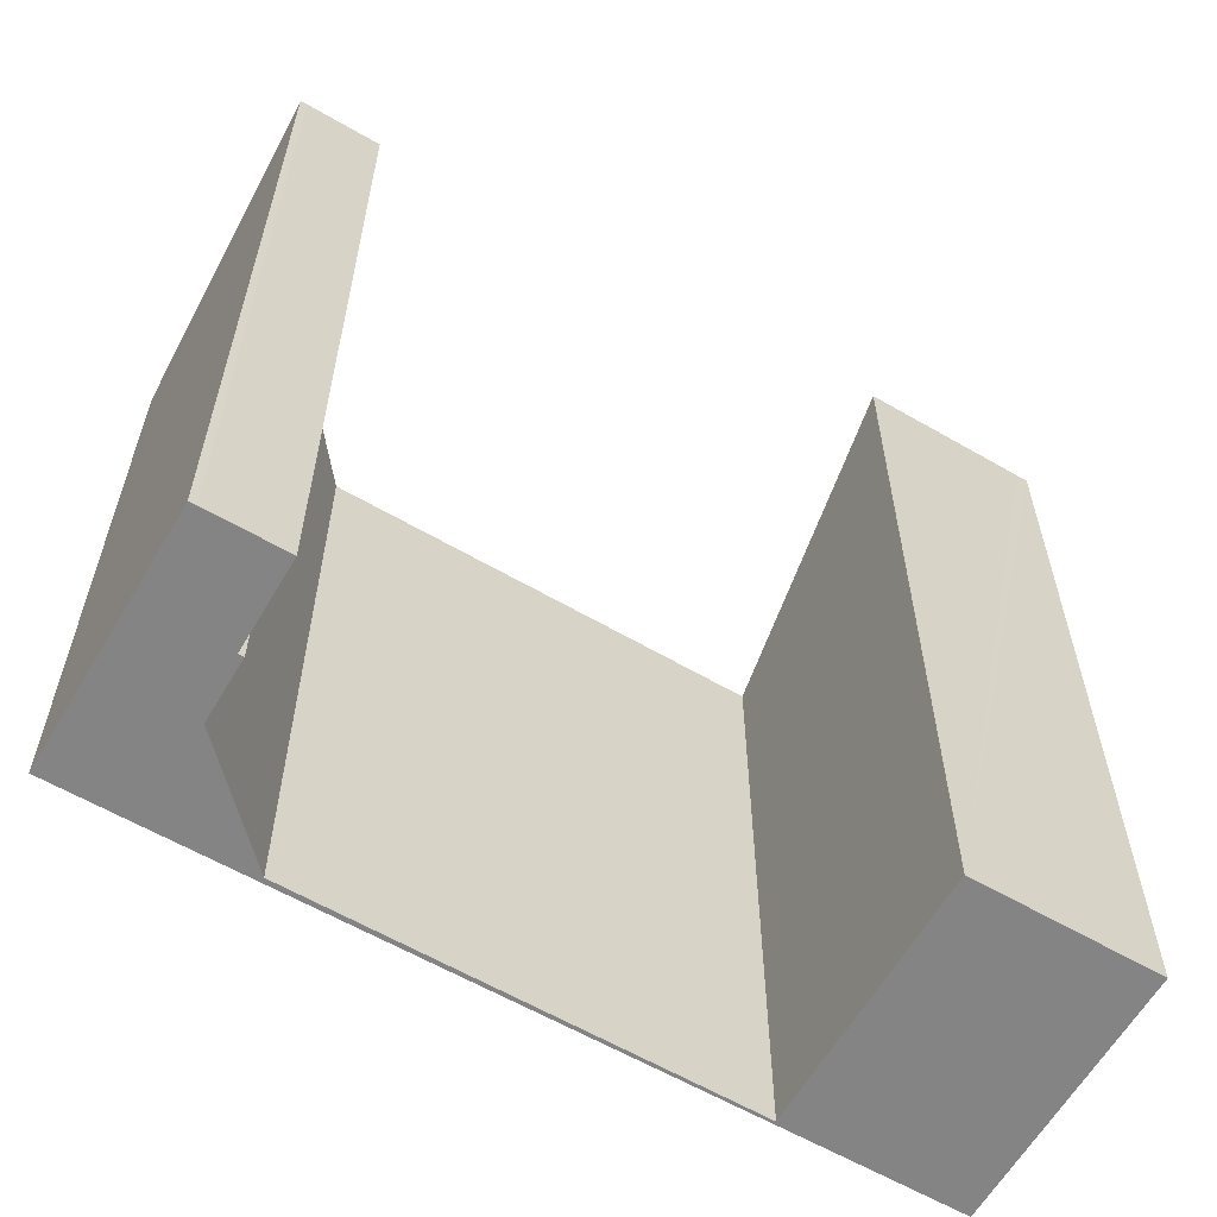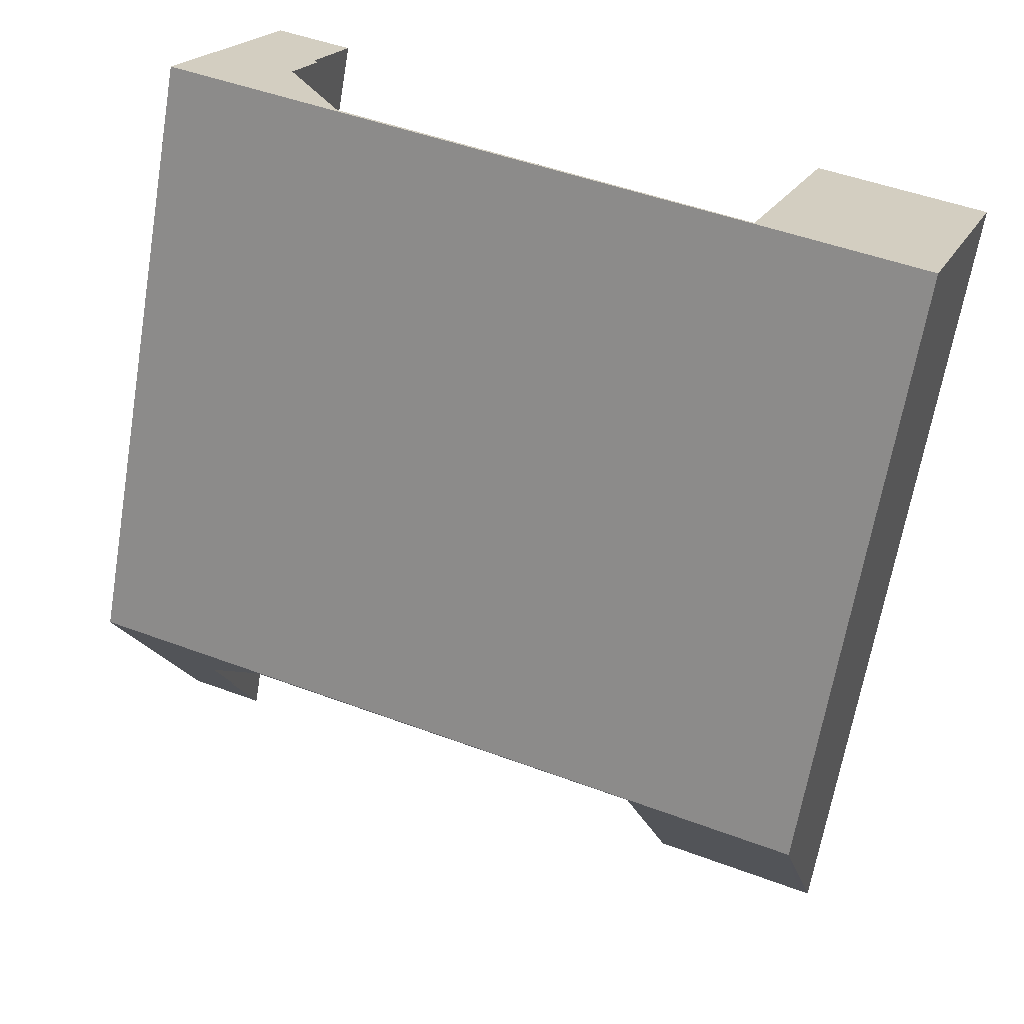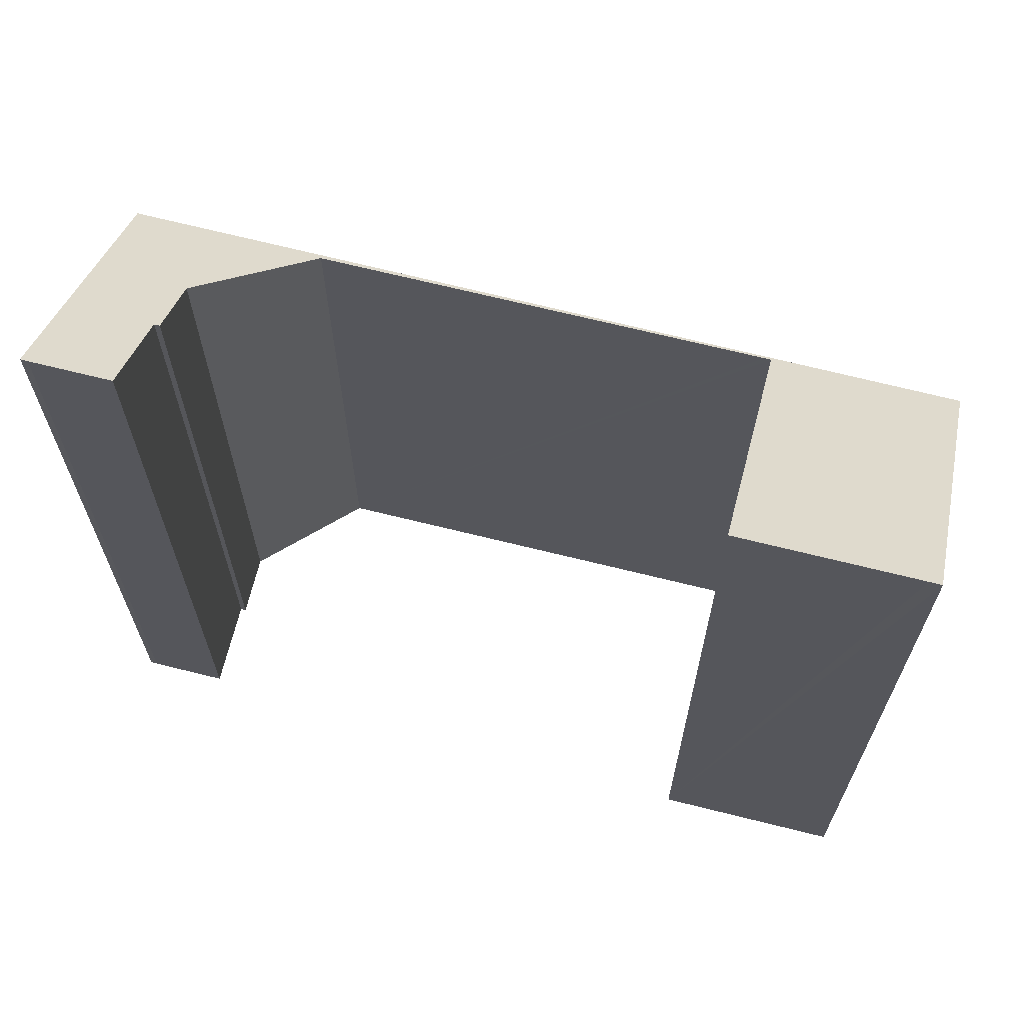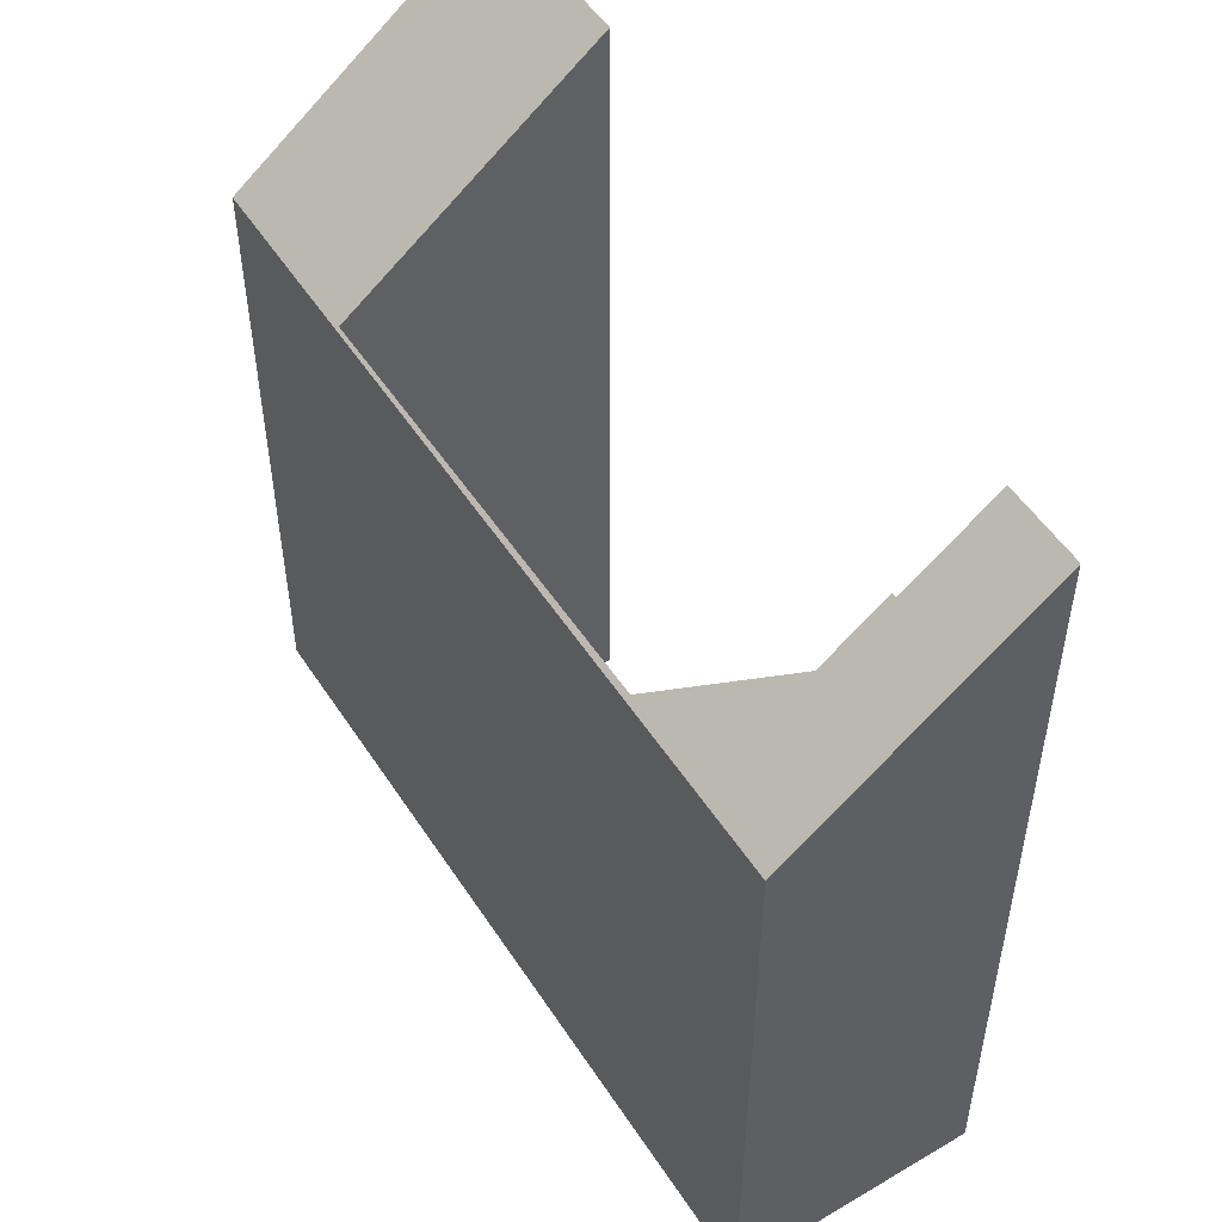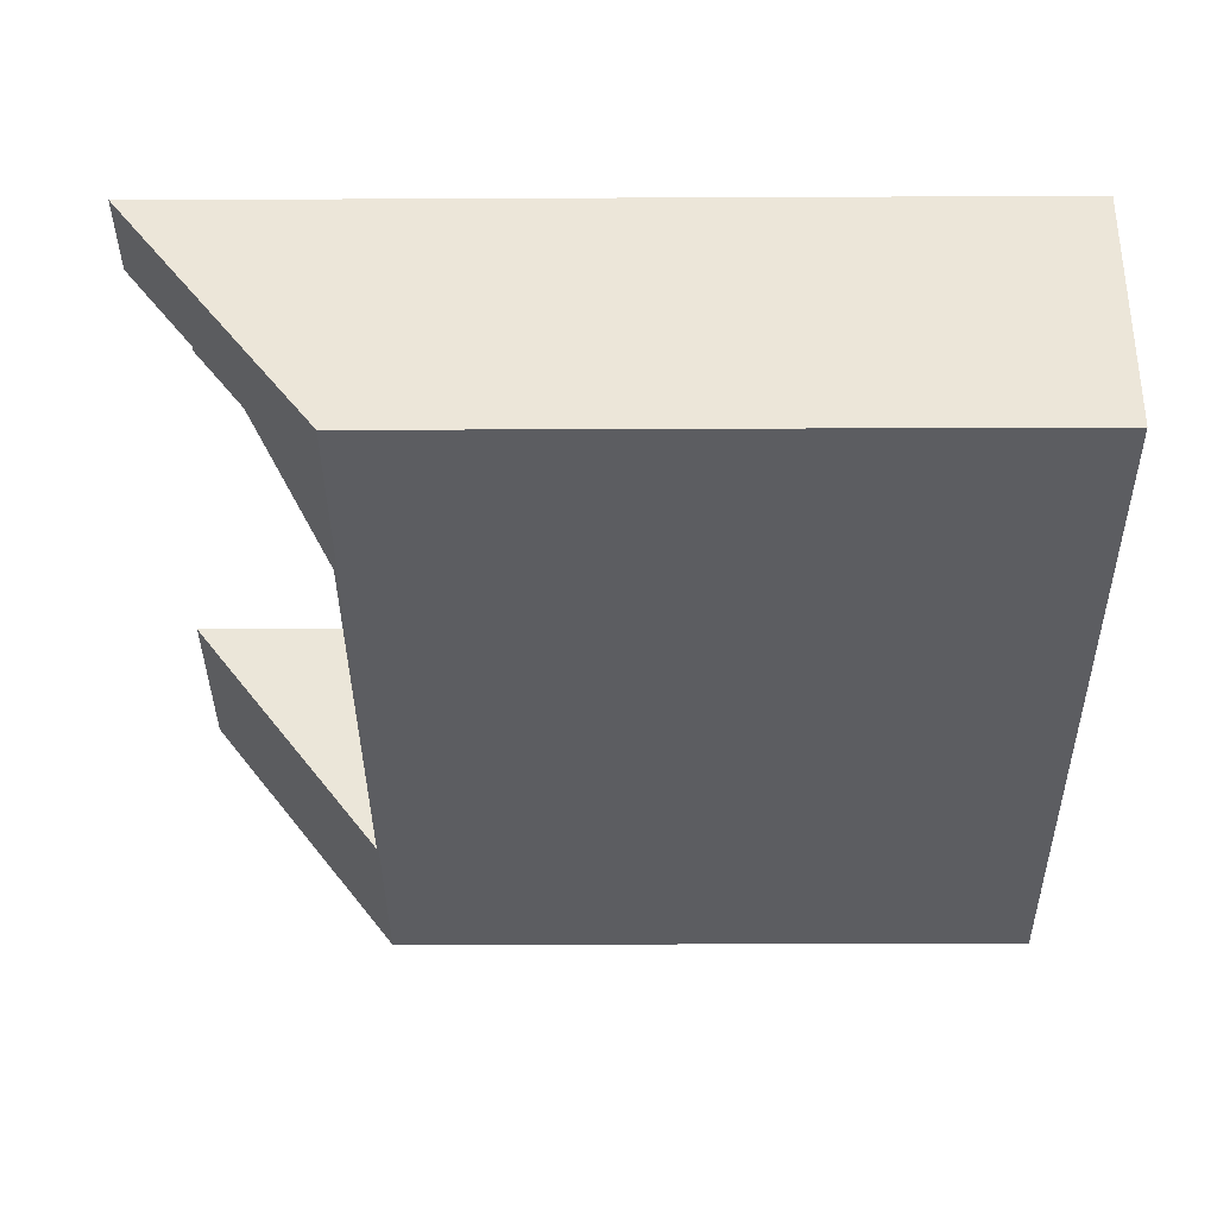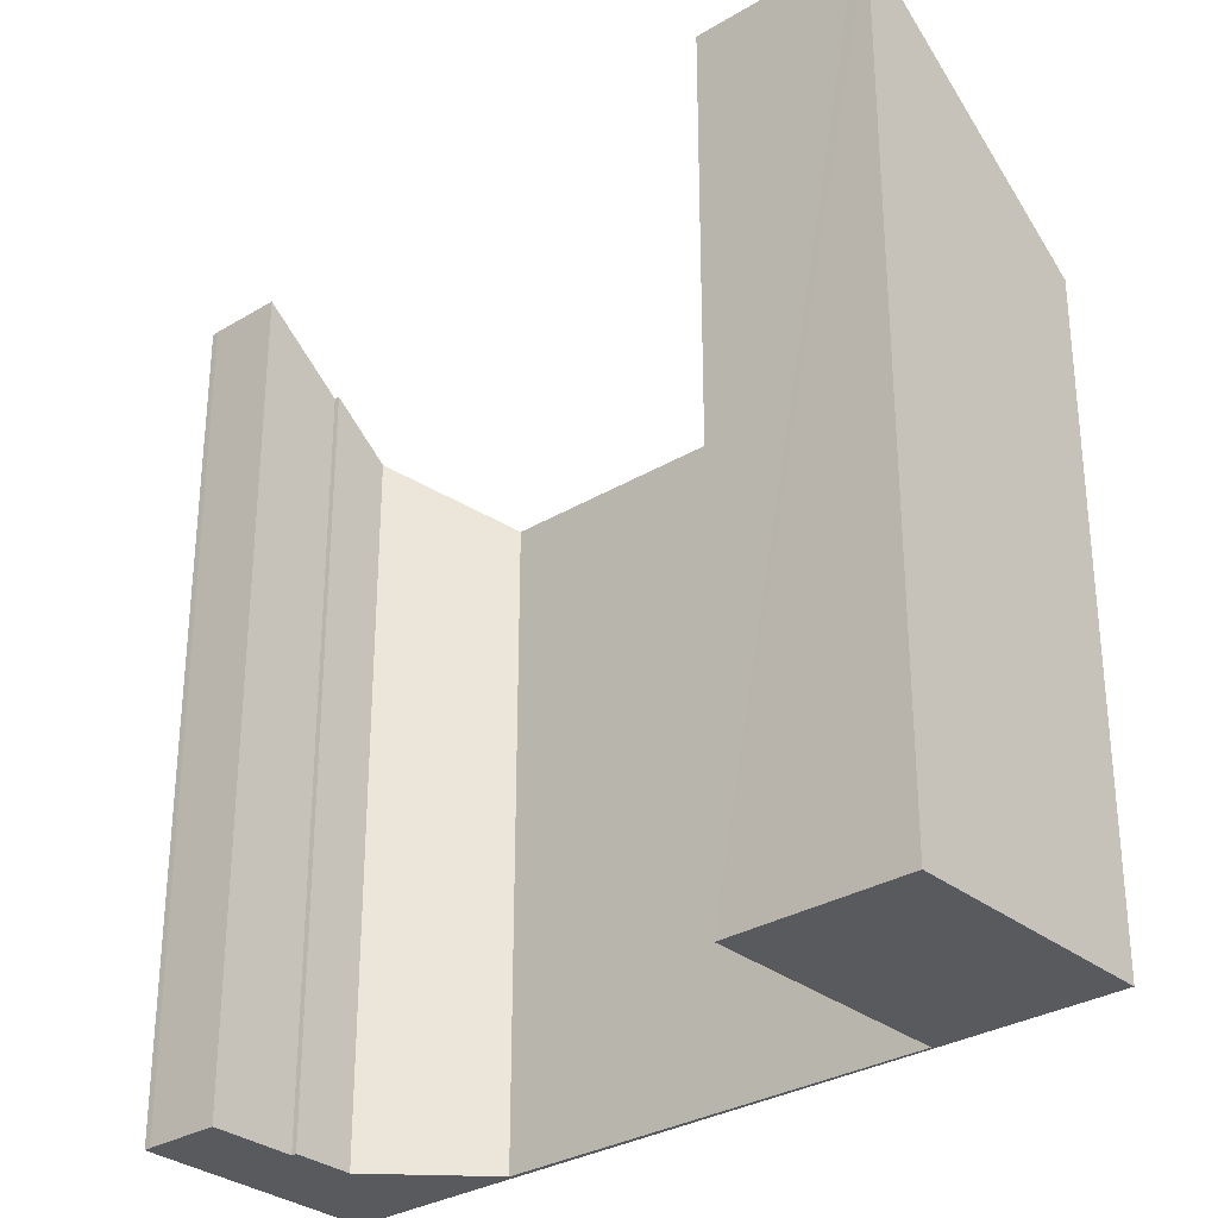
<metadata>
{"format":"obj","ext":"obj","renderer":"f3d","projection":"perspective","resolution":1024,"background":"white","views":[{"elev":-61.5,"azim":-9.4,"up":"+Y"},{"elev":-65.7,"azim":-9.6,"up":"+Z"},{"elev":68.4,"azim":35.1,"up":"+Y"},{"elev":52.6,"azim":-101.4,"up":"+Y"},{"elev":-15.6,"azim":-89.4,"up":"+Z"},{"elev":-30.6,"azim":62.1,"up":"+Y"}]}
</metadata>
<code>
v  11.97 10.22 -4.556
v  13.29 13.38 -0.583
v  13.46 13.38 -0.647
v  10.77 13.39 0.387
v  9.304 10.26 -3.491
v  9.185 10.22 -3.497
v  9.202 10.26 -3.452
v  2.784 10.28 -0.976
v  0 10.22 6.259e-16
v  1.895 11.42 0.977
v  2.176 12.17 1.941
v  2.255 12.17 1.91
v  1.548 13.24 3.697
v  1.444 13.24 3.731
v  2.57 13.24 3.303
v  2.682 13.24 3.26
v  2.682 -1.996e-16 3.26
v  2.176 -1.189e-16 1.941
v  2.255 -1.17e-16 1.91
v  1.895 -5.982e-17 0.977
v  13.46 3.962e-17 -0.647
v  11.97 2.79e-16 -4.556
v  2.784 5.976e-17 -0.976
v  9.304 2.138e-16 -3.491
v  9.202 2.114e-16 -3.452
v  10.77 -2.37e-17 0.387
v  13.29 3.57e-17 -0.583
v  1.548 -2.264e-16 3.697
v  1.444 -2.285e-16 3.731
v  2.57 -2.023e-16 3.303
v  0 0 0
v  9.185 2.141e-16 -3.497
g defaultobject
f 1 2 3
f 2 1 4
f 4 1 5
f 5 1 6
f 5 6 7
f 7 6 8
f 8 6 9
f 8 9 10
f 10 11 12
f 11 10 13
f 13 10 14
f 14 10 9
f 11 15 16
f 15 11 13
f 17 11 16
f 11 17 18
f 19 10 12
f 10 19 20
f 21 1 3
f 1 21 22
f 18 12 11
f 12 18 19
f 23 7 8
f 7 23 5
f 5 23 24
f 24 23 25
f 26 2 4
f 2 26 3
f 3 26 21
f 21 26 27
f 14 28 13
f 28 14 29
f 28 15 13
f 15 28 16
f 16 28 17
f 17 28 30
f 20 8 10
f 8 20 23
f 5 26 4
f 26 5 24
f 9 29 14
f 29 9 31
f 22 6 1
f 6 22 9
f 9 22 31
f 31 22 32
f 26 24 27
f 22 24 32
f 24 22 21
f 24 21 27
f 32 24 25
f 32 25 31
f 31 25 23
f 31 23 20
f 31 20 19
f 31 19 18
f 31 18 17
f 31 17 30
f 31 30 28
f 31 28 29

</code>
